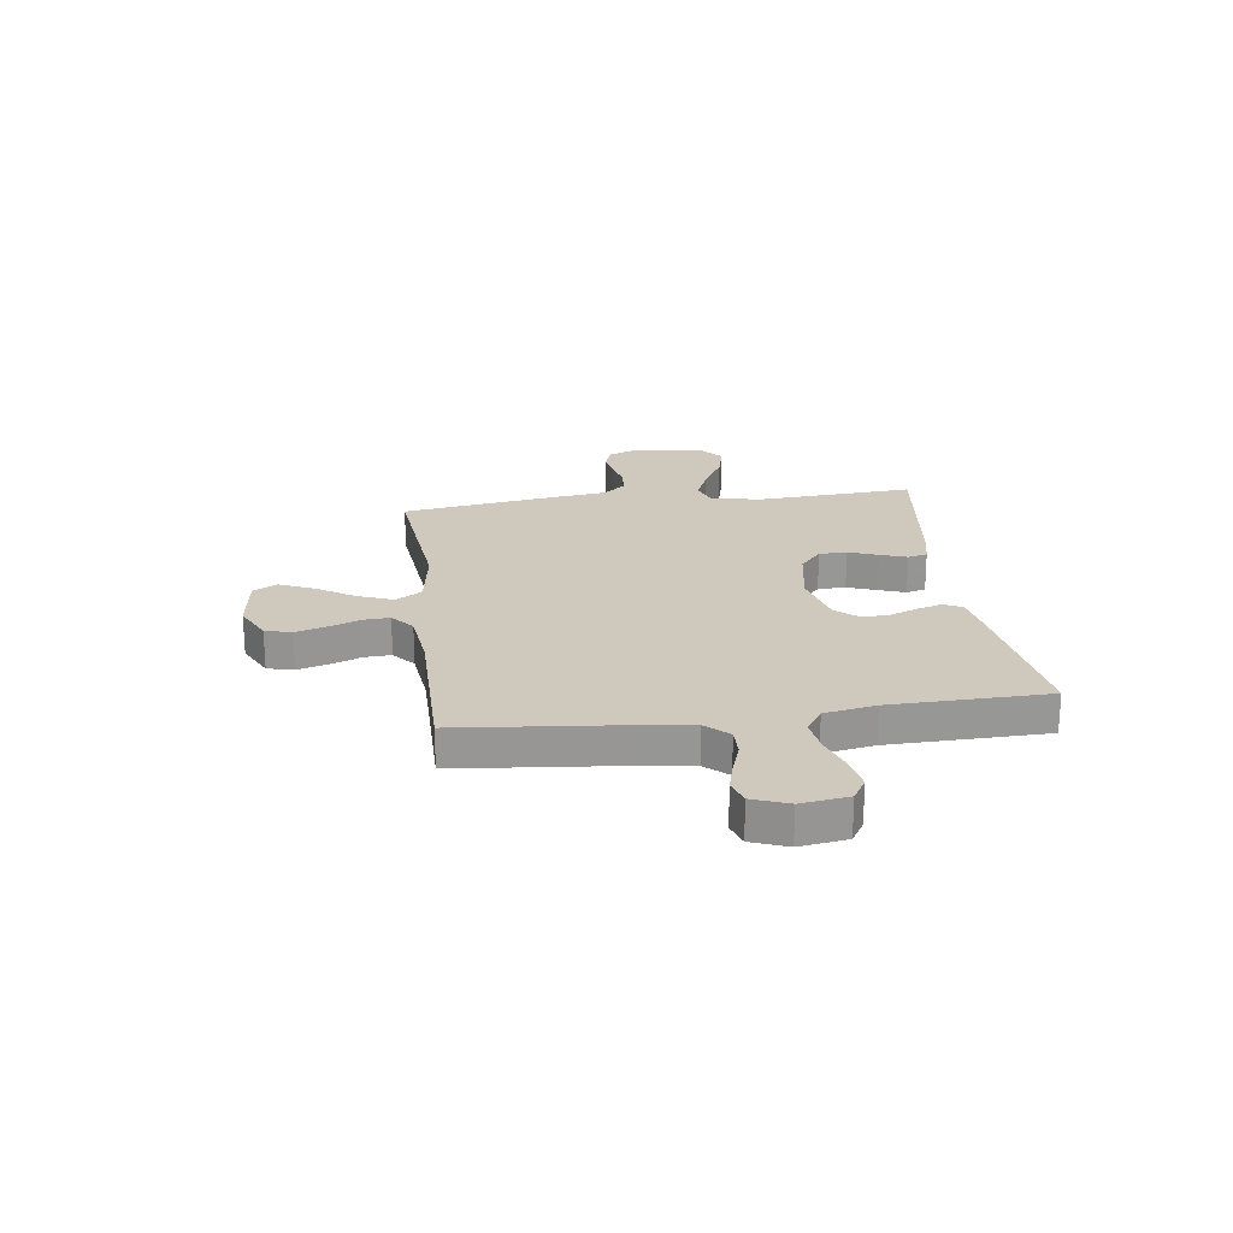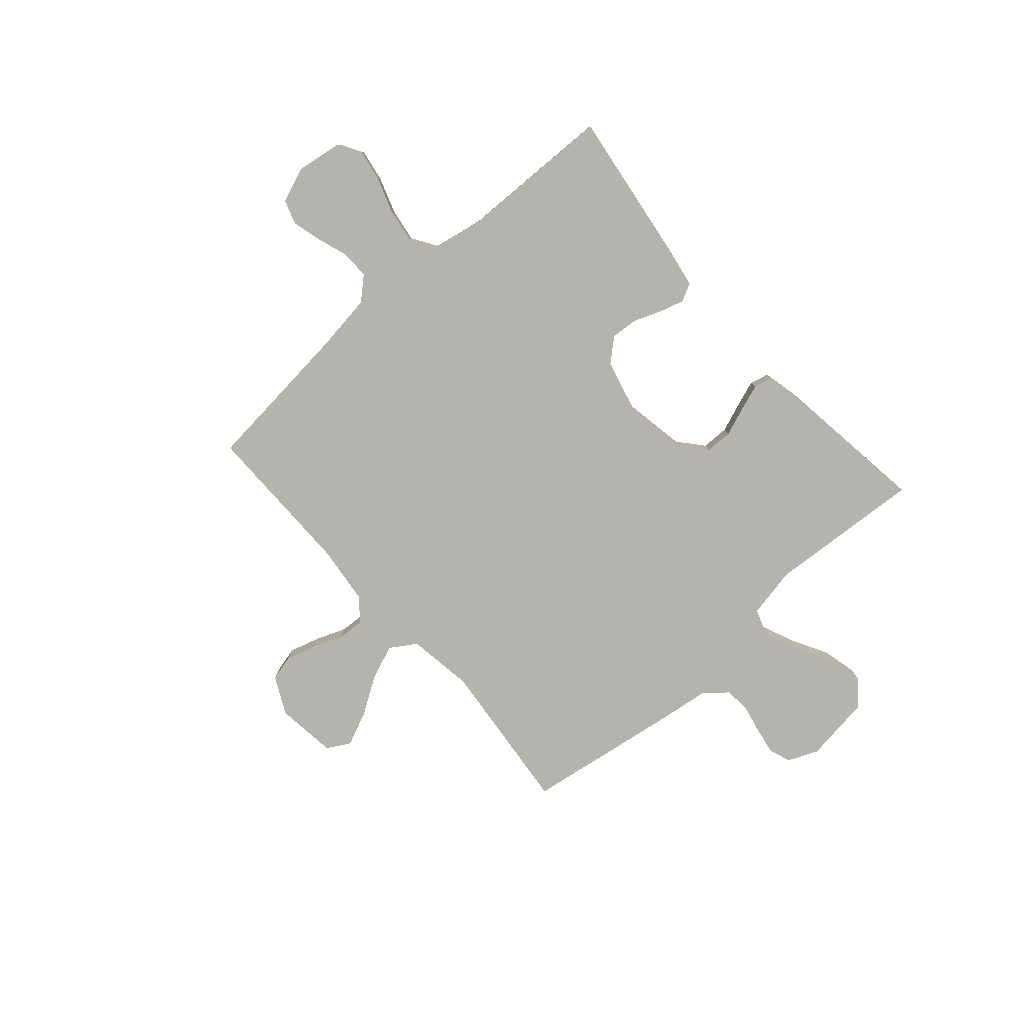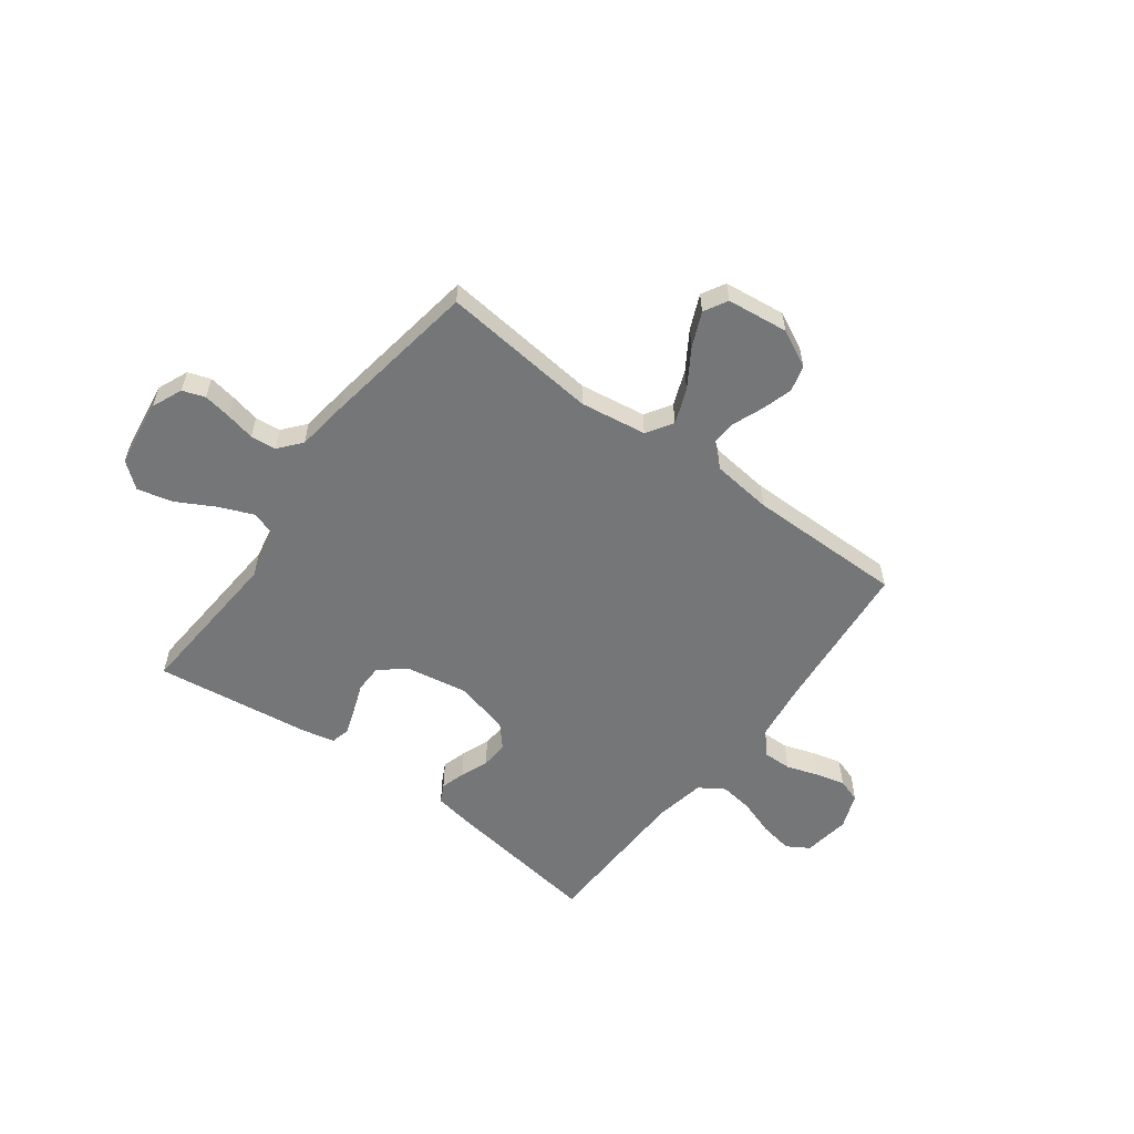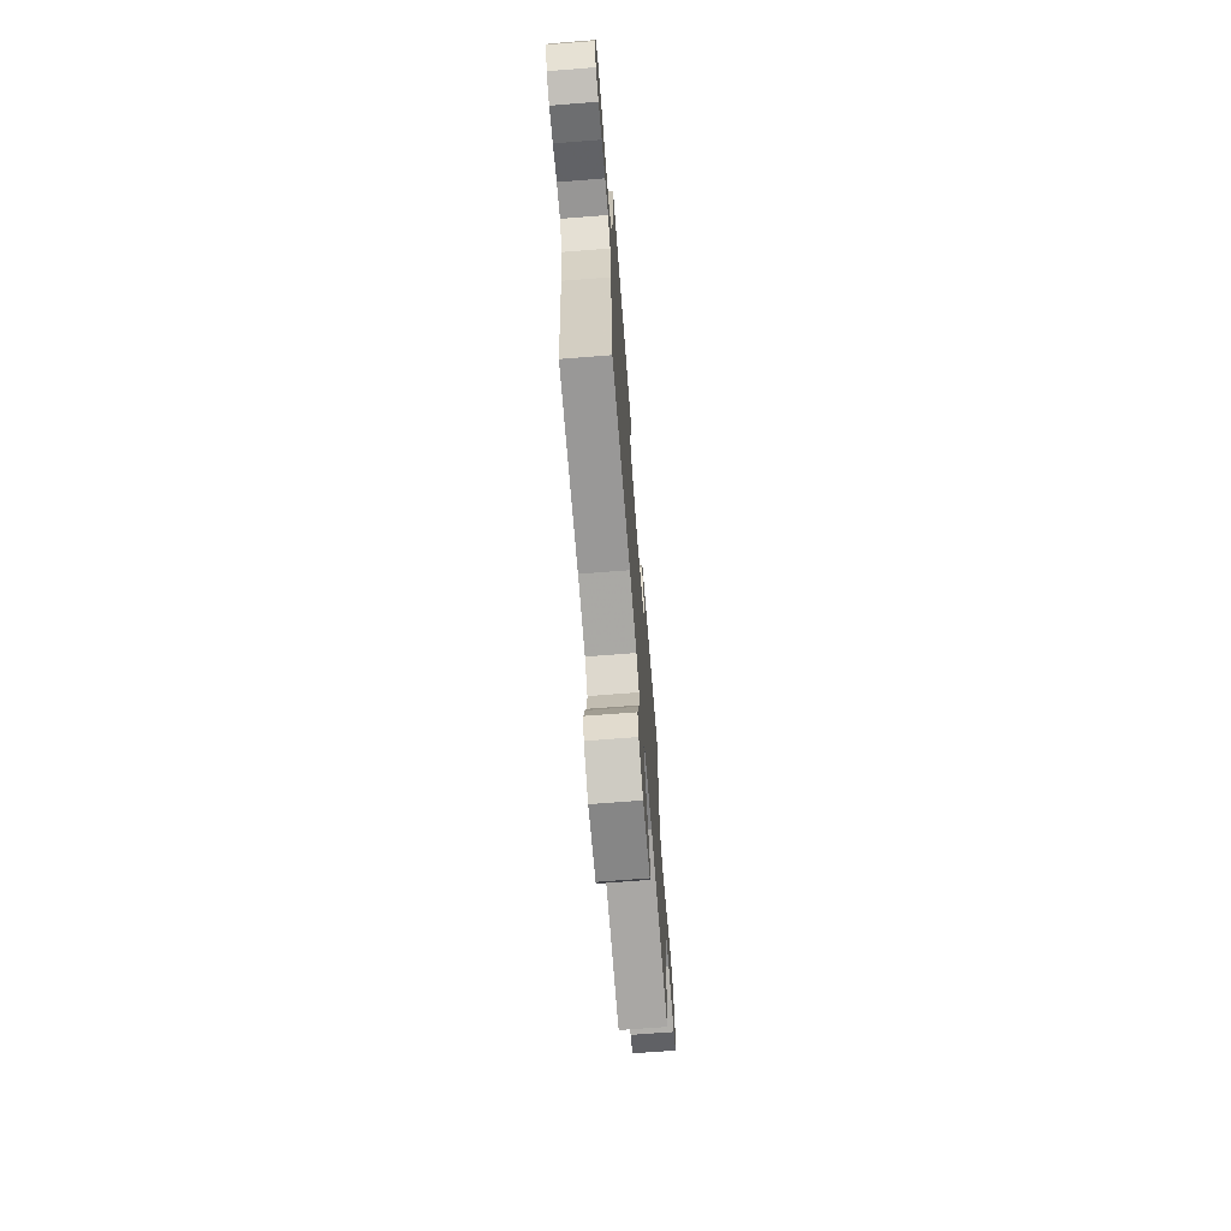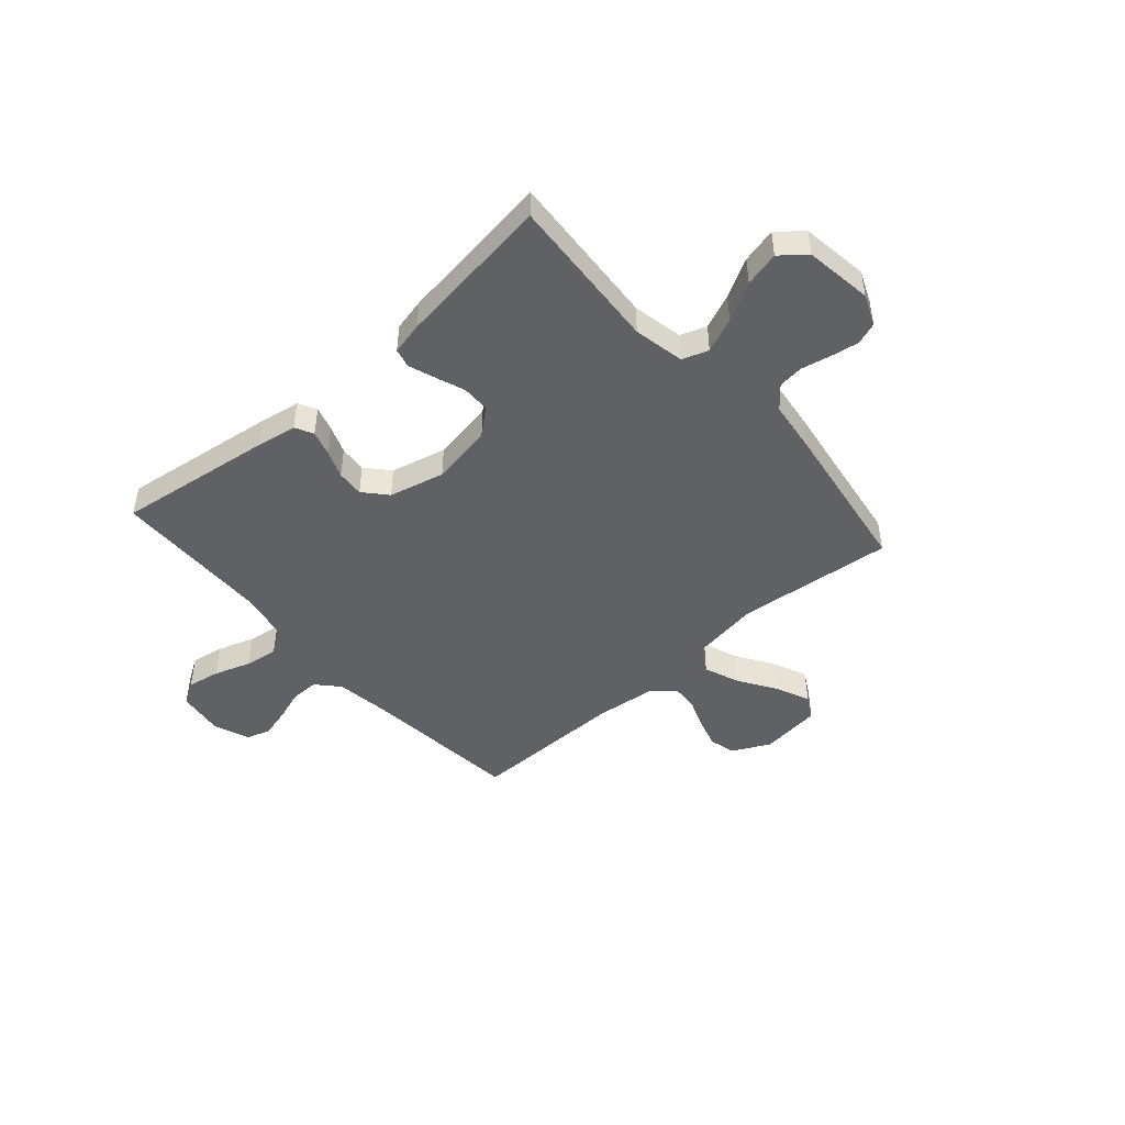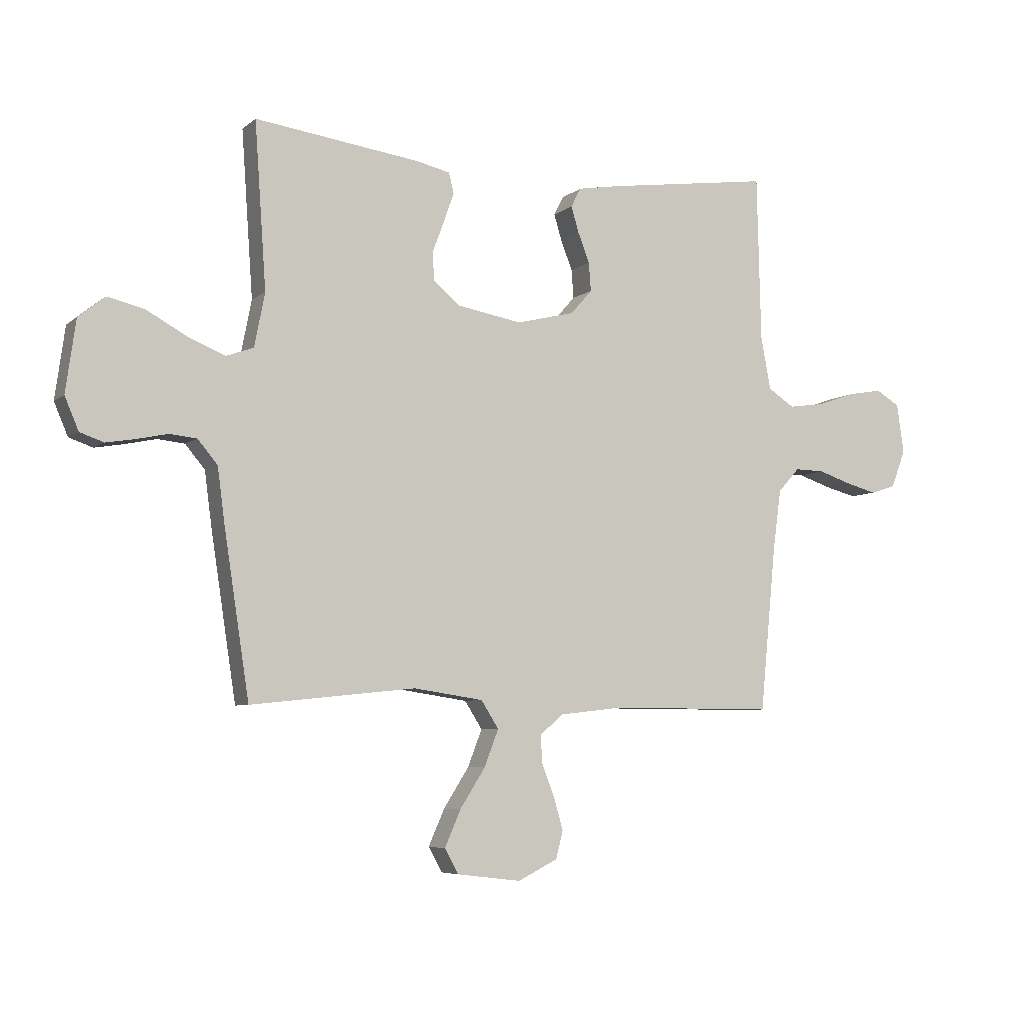
<metadata>
{"format":"obj","ext":"obj","renderer":"f3d","projection":"perspective","resolution":1024,"background":"white","views":[{"elev":22.3,"azim":-97.5,"up":"+Y"},{"elev":-80.0,"azim":-48.6,"up":"+Y"},{"elev":-56.7,"azim":143.3,"up":"+Y"},{"elev":-68.9,"azim":-85.5,"up":"+Z"},{"elev":-46.8,"azim":41.4,"up":"+Y"},{"elev":-6.0,"azim":154.6,"up":"+Z"}]}
</metadata>
<code>
v -0.5 0.07 0.5
v -0.2 0.07 0.458
v -0.124 0.07 0.445
v -0.106 0.07 0.41
v -0.12 0.07 0.363
v -0.141 0.07 0.309
v -0.145 0.07 0.257
v -0.106 0.07 0.213
v 0 0.07 0.187
v 0.119 0.07 0.208
v 0.167 0.07 0.249
v 0.168 0.07 0.302
v 0.147 0.07 0.358
v 0.129 0.07 0.409
v 0.138 0.07 0.446
v 0.2 0.07 0.46
v 0.5 0.07 0.5
v 0.479 0.07 0.2
v 0.498 0.07 0.103
v 0.548 0.07 0.085
v 0.615 0.07 0.113
v 0.688 0.07 0.153
v 0.755 0.07 0.169
v 0.803 0.07 0.13
v 0.821 0.07 0
v 0.796 0.07 -0.059
v 0.753 0.07 -0.074
v 0.7 0.07 -0.065
v 0.644 0.07 -0.053
v 0.595 0.07 -0.058
v 0.559 0.07 -0.101
v 0.546 0.07 -0.2
v 0.5 0.07 -0.5
v 0.2 0.07 -0.469
v 0.073 0.07 -0.488
v 0.041 0.07 -0.538
v 0.067 0.07 -0.605
v 0.113 0.07 -0.677
v 0.142 0.07 -0.743
v 0.117 0.07 -0.788
v 0 0.07 -0.802
v -0.072 0.07 -0.766
v -0.085 0.07 -0.716
v -0.068 0.07 -0.658
v -0.045 0.07 -0.599
v -0.042 0.07 -0.548
v -0.085 0.07 -0.512
v -0.2 0.07 -0.499
v -0.5 0.07 -0.5
v -0.529 0.07 -0.2
v -0.544 0.07 -0.09
v -0.583 0.07 -0.047
v -0.637 0.07 -0.048
v -0.697 0.07 -0.068
v -0.754 0.07 -0.083
v -0.8 0.07 -0.068
v -0.826 0.07 0
v -0.813 0.07 0.09
v -0.77 0.07 0.116
v -0.707 0.07 0.105
v -0.637 0.07 0.081
v -0.573 0.07 0.072
v -0.525 0.07 0.103
v -0.507 0.07 0.2
v -0.5 0 0.5
v -0.2 0 0.458
v -0.124 0 0.445
v -0.106 0 0.41
v -0.12 0 0.363
v -0.141 0 0.309
v -0.145 0 0.257
v -0.106 0 0.213
v 0 0 0.187
v 0.119 0 0.208
v 0.167 0 0.249
v 0.168 0 0.302
v 0.147 0 0.358
v 0.129 0 0.409
v 0.138 0 0.446
v 0.2 0 0.46
v 0.5 0 0.5
v 0.479 0 0.2
v 0.498 0 0.103
v 0.548 0 0.085
v 0.615 0 0.113
v 0.688 0 0.153
v 0.755 0 0.169
v 0.803 0 0.13
v 0.821 0 0
v 0.796 0 -0.059
v 0.753 0 -0.074
v 0.7 0 -0.065
v 0.644 0 -0.053
v 0.595 0 -0.058
v 0.559 0 -0.101
v 0.546 0 -0.2
v 0.5 0 -0.5
v 0.2 0 -0.469
v 0.073 0 -0.488
v 0.041 0 -0.538
v 0.067 0 -0.605
v 0.113 0 -0.677
v 0.142 0 -0.743
v 0.117 0 -0.788
v 0 0 -0.802
v -0.072 0 -0.766
v -0.085 0 -0.716
v -0.068 0 -0.658
v -0.045 0 -0.599
v -0.042 0 -0.548
v -0.085 0 -0.512
v -0.2 0 -0.499
v -0.5 0 -0.5
v -0.529 0 -0.2
v -0.544 0 -0.09
v -0.583 0 -0.047
v -0.637 0 -0.048
v -0.697 0 -0.068
v -0.754 0 -0.083
v -0.8 0 -0.068
v -0.826 0 0
v -0.813 0 0.09
v -0.77 0 0.116
v -0.707 0 0.105
v -0.637 0 0.081
v -0.573 0 0.072
v -0.525 0 0.103
v -0.507 0 0.2
f 59 60 61
f 58 59 61
f 57 58 61
f 56 57 61
f 55 56 61
f 54 55 61
f 53 54 61
f 52 53 61 62
f 51 52 62 63
f 48 49 50
f 51 63 64
f 50 51 64
f 48 50 64
f 47 48 64
f 43 44 45
f 42 43 45
f 41 42 45
f 40 41 45
f 39 40 45
f 38 39 45
f 37 38 45
f 36 37 45 46
f 47 64 1
f 46 47 1
f 36 46 1
f 35 36 1
f 31 32 33 34
f 27 28 29
f 26 27 29
f 25 26 29
f 24 25 29
f 23 24 29
f 22 23 29
f 21 22 29
f 20 21 29 30
f 31 34 35
f 30 31 35
f 20 30 35
f 19 20 35
f 16 17 18
f 15 16 18
f 14 15 18
f 13 14 18
f 12 13 18
f 4 5 6
f 3 4 6
f 2 3 6
f 1 2 6
f 1 6 7
f 35 1 7 8
f 11 12 18 19
f 10 11 19 35
f 9 10 35
f 8 9 35
f 125 124 123
f 125 123 122
f 125 122 121
f 125 121 120
f 125 120 119
f 125 119 118
f 125 118 117
f 126 125 117 116
f 127 126 116 115
f 114 113 112
f 128 127 115
f 128 115 114
f 128 114 112
f 128 112 111
f 109 108 107
f 109 107 106
f 109 106 105
f 109 105 104
f 109 104 103
f 109 103 102
f 109 102 101
f 110 109 101 100
f 65 128 111
f 65 111 110
f 65 110 100
f 65 100 99
f 98 97 96 95
f 93 92 91
f 93 91 90
f 93 90 89
f 93 89 88
f 93 88 87
f 93 87 86
f 93 86 85
f 94 93 85 84
f 99 98 95
f 99 95 94
f 99 94 84
f 99 84 83
f 82 81 80
f 82 80 79
f 82 79 78
f 82 78 77
f 82 77 76
f 70 69 68
f 70 68 67
f 70 67 66
f 70 66 65
f 71 70 65
f 72 71 65 99
f 83 82 76 75
f 99 83 75 74
f 99 74 73
f 99 73 72
f 1 65 66 2
f 2 66 67 3
f 3 67 68 4
f 4 68 69 5
f 5 69 70 6
f 6 70 71 7
f 7 71 72 8
f 8 72 73 9
f 9 73 74 10
f 10 74 75 11
f 11 75 76 12
f 12 76 77 13
f 13 77 78 14
f 14 78 79 15
f 15 79 80 16
f 16 80 81 17
f 17 81 82 18
f 18 82 83 19
f 19 83 84 20
f 20 84 85 21
f 21 85 86 22
f 22 86 87 23
f 23 87 88 24
f 24 88 89 25
f 25 89 90 26
f 26 90 91 27
f 27 91 92 28
f 28 92 93 29
f 29 93 94 30
f 30 94 95 31
f 31 95 96 32
f 32 96 97 33
f 33 97 98 34
f 34 98 99 35
f 35 99 100 36
f 36 100 101 37
f 37 101 102 38
f 38 102 103 39
f 39 103 104 40
f 40 104 105 41
f 41 105 106 42
f 42 106 107 43
f 43 107 108 44
f 44 108 109 45
f 45 109 110 46
f 46 110 111 47
f 47 111 112 48
f 48 112 113 49
f 49 113 114 50
f 50 114 115 51
f 51 115 116 52
f 52 116 117 53
f 53 117 118 54
f 54 118 119 55
f 55 119 120 56
f 56 120 121 57
f 57 121 122 58
f 58 122 123 59
f 59 123 124 60
f 60 124 125 61
f 61 125 126 62
f 62 126 127 63
f 63 127 128 64
f 64 128 65 1

</code>
